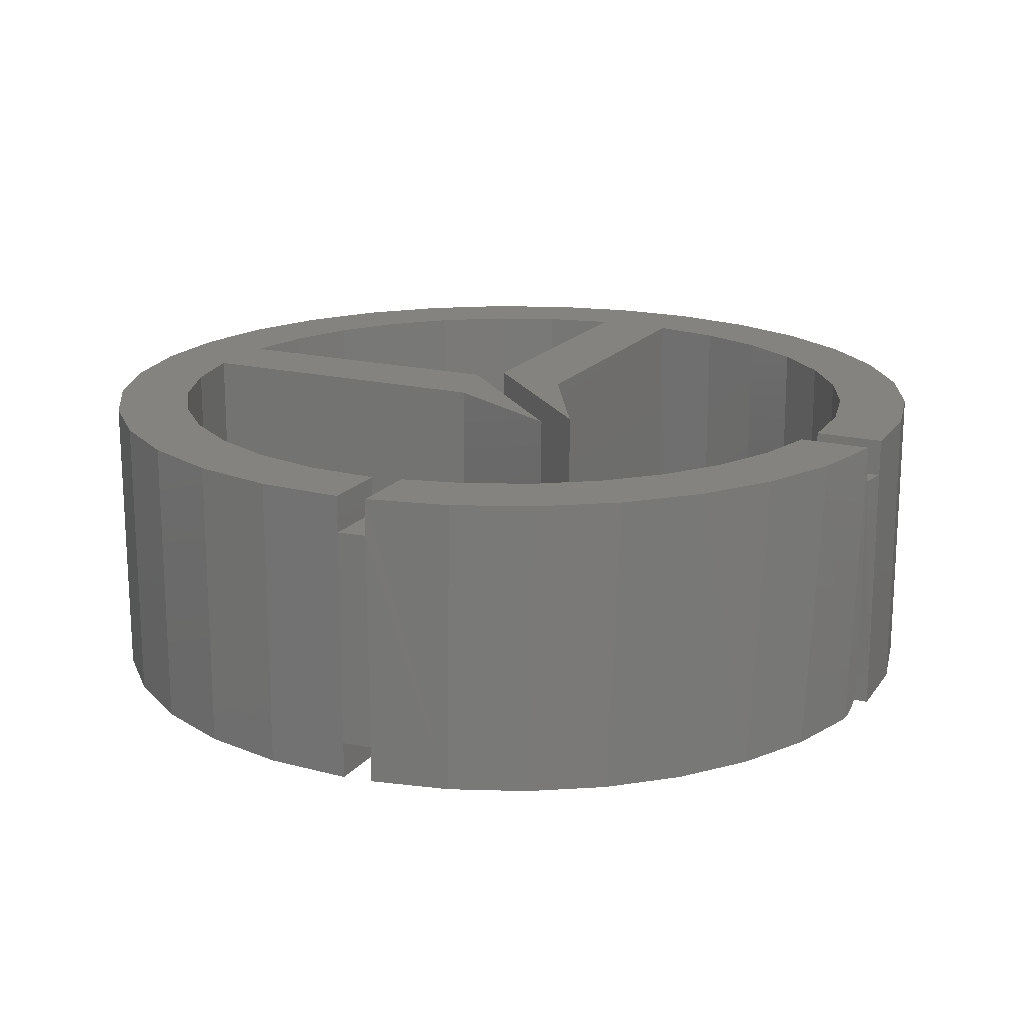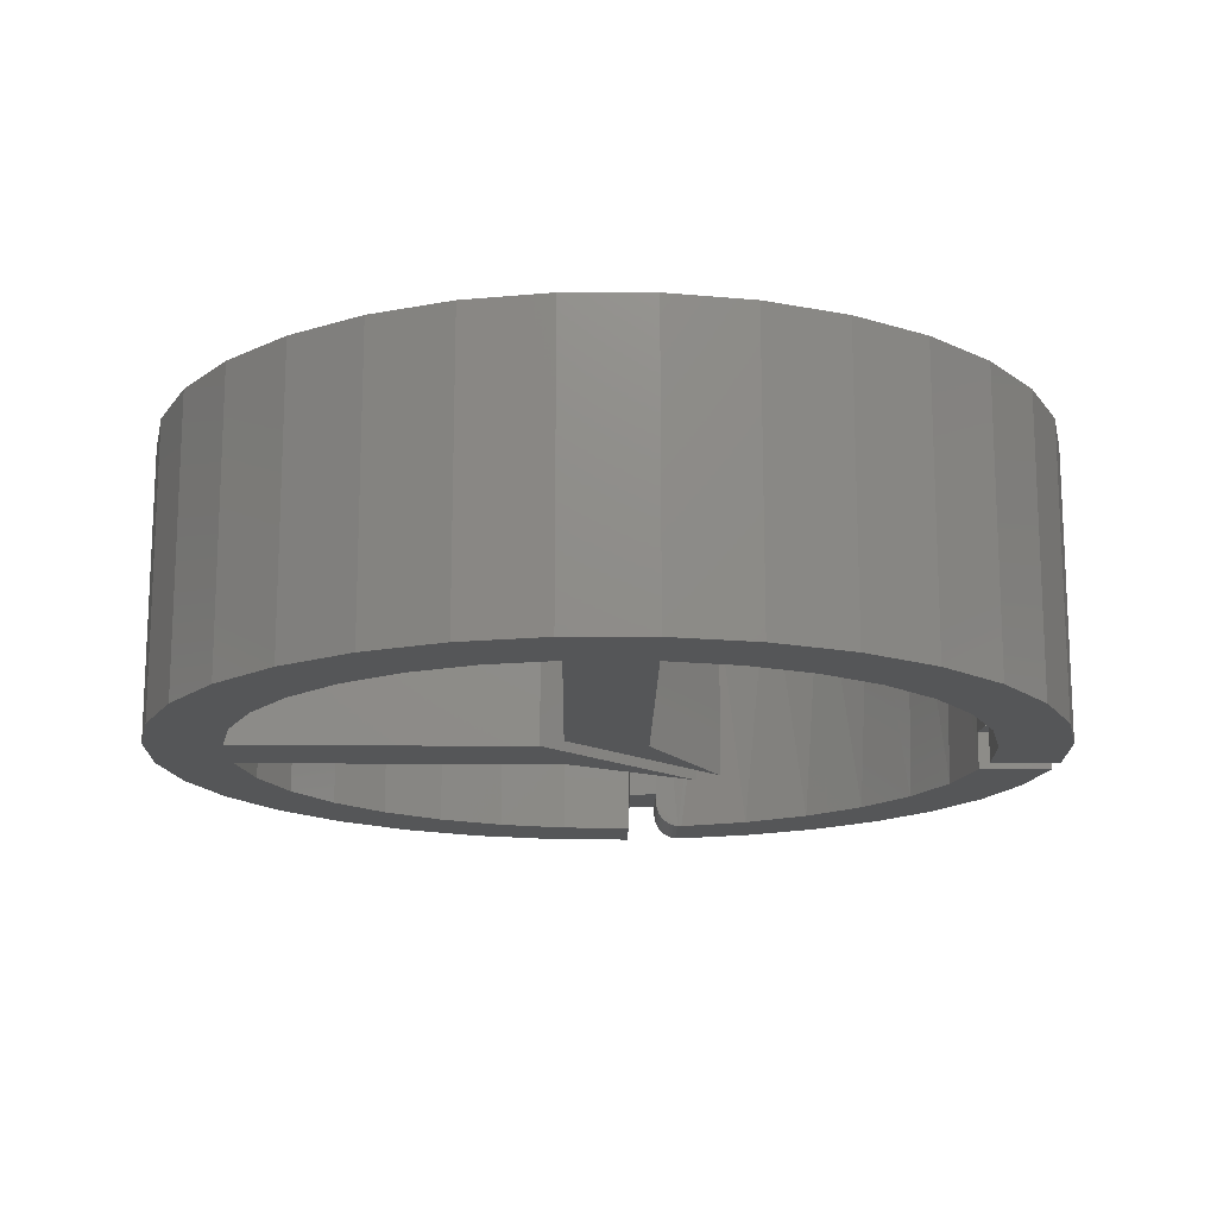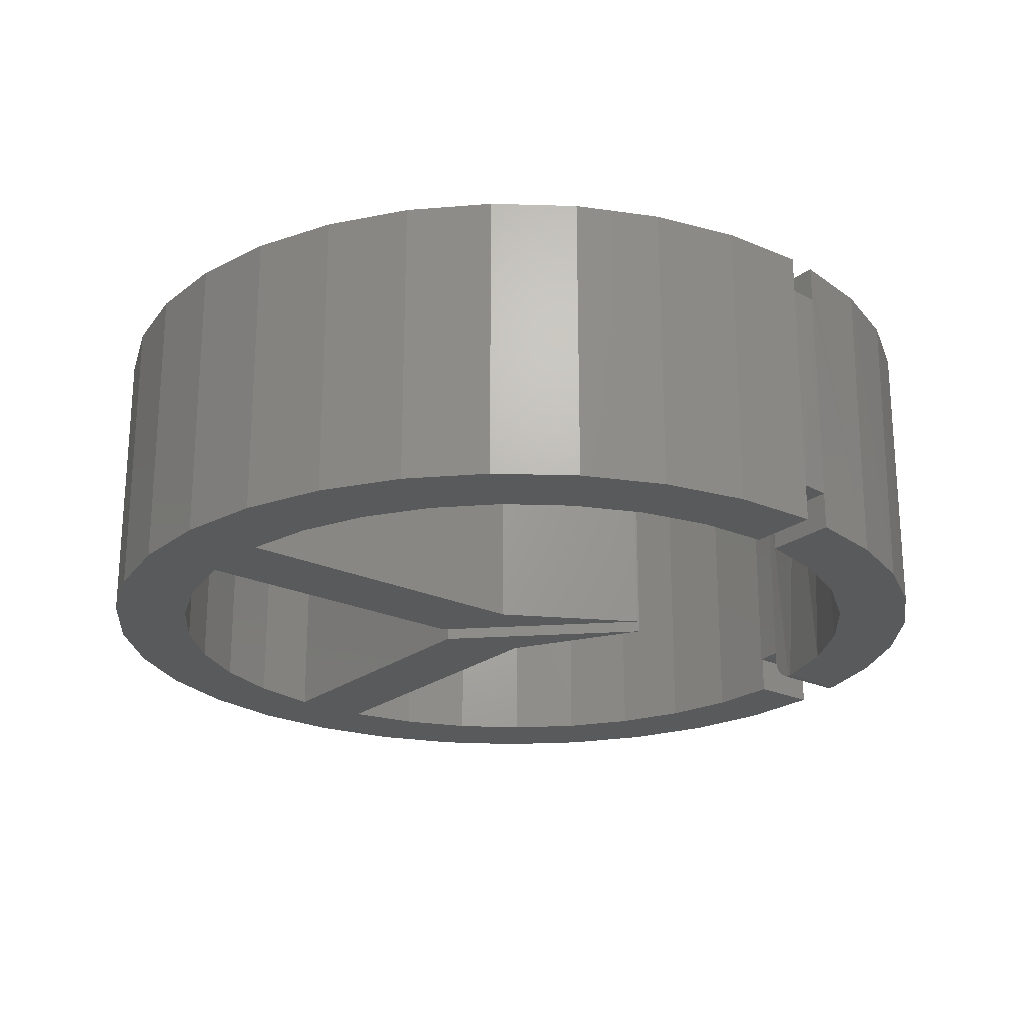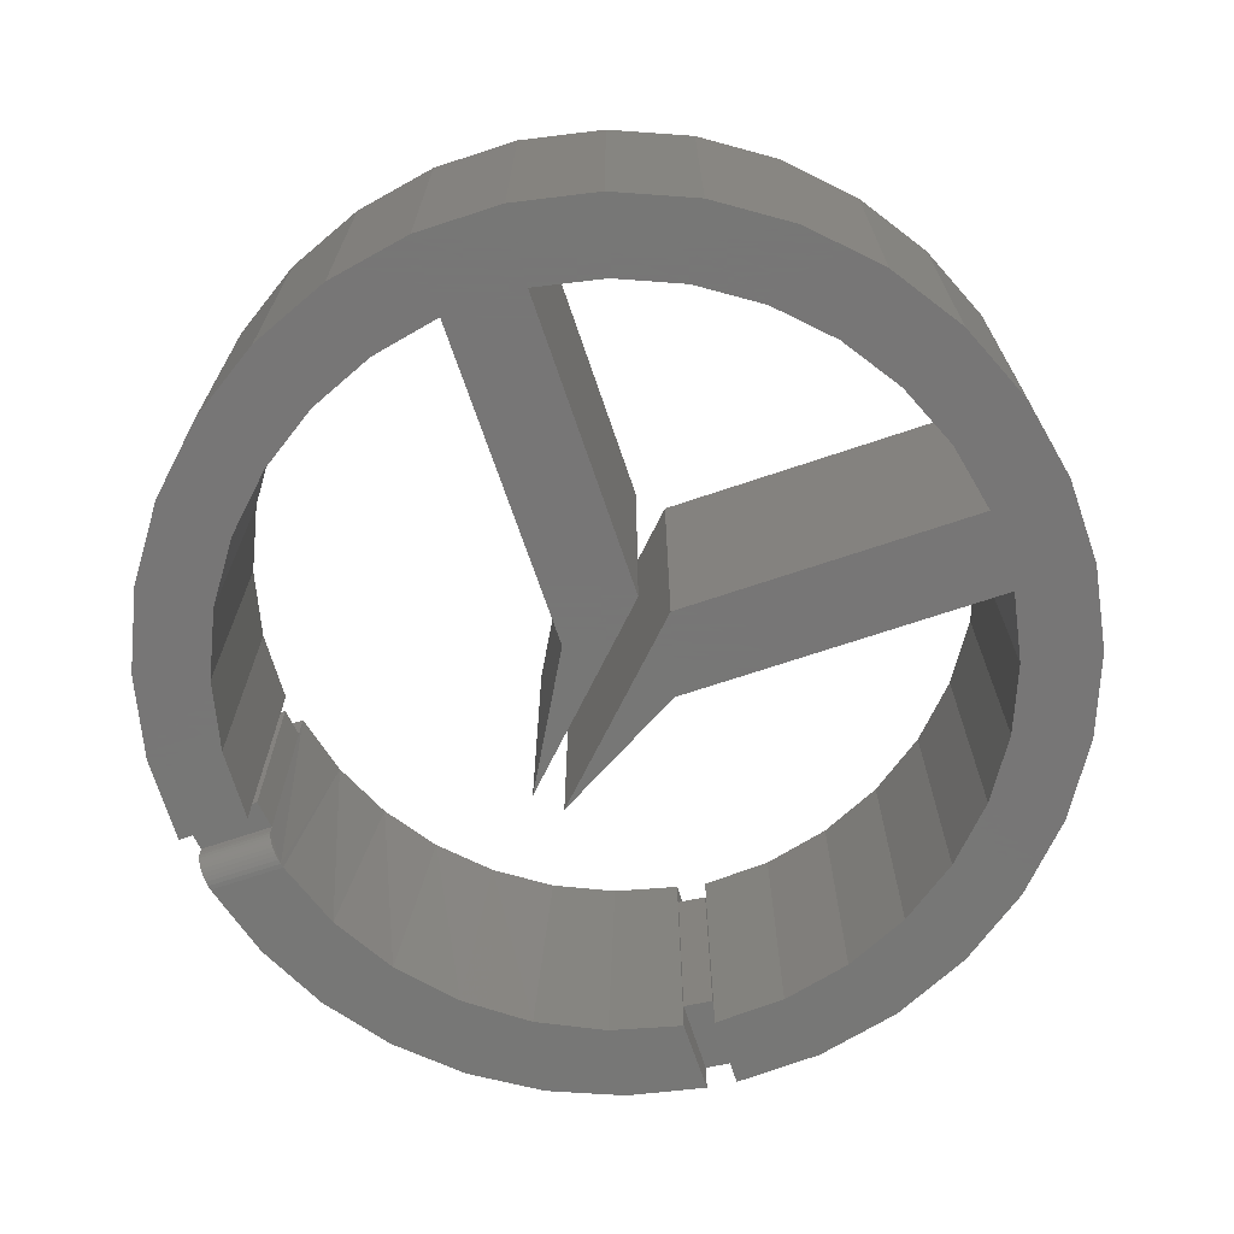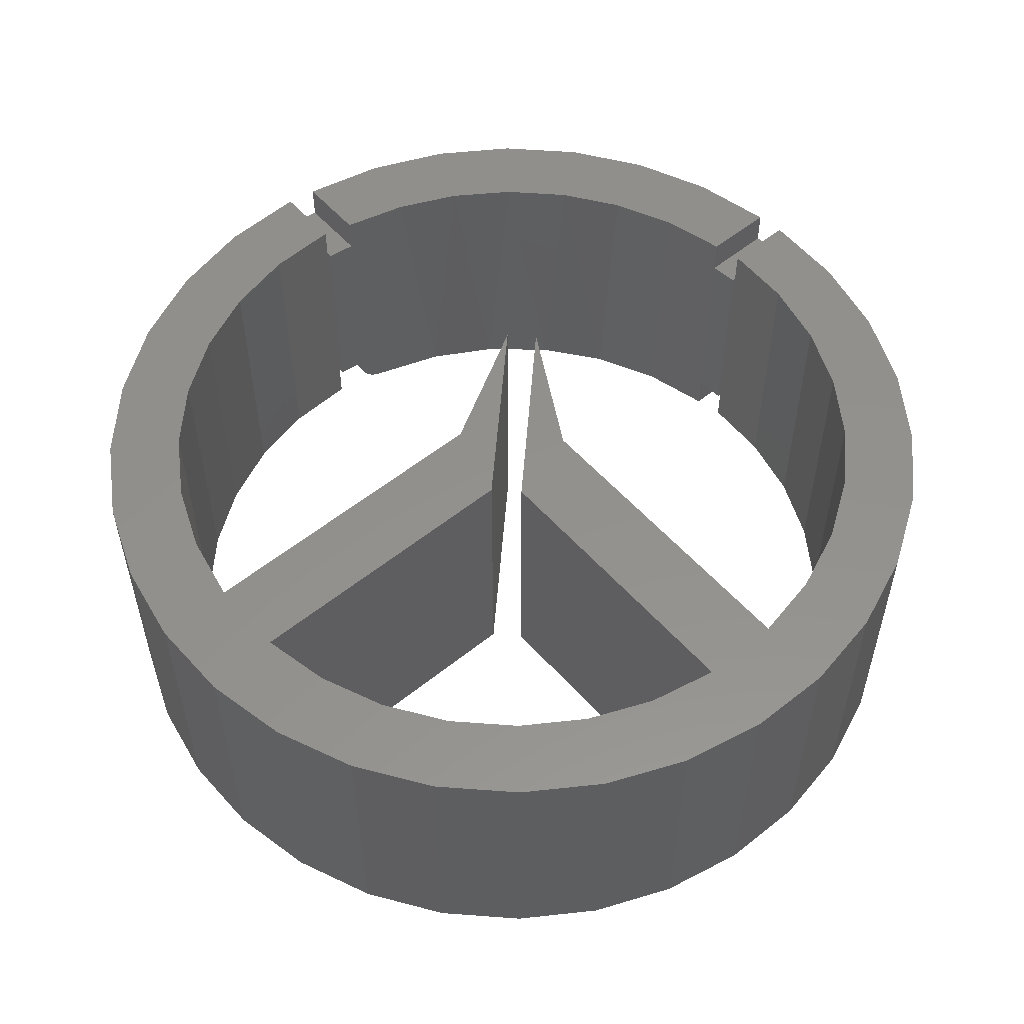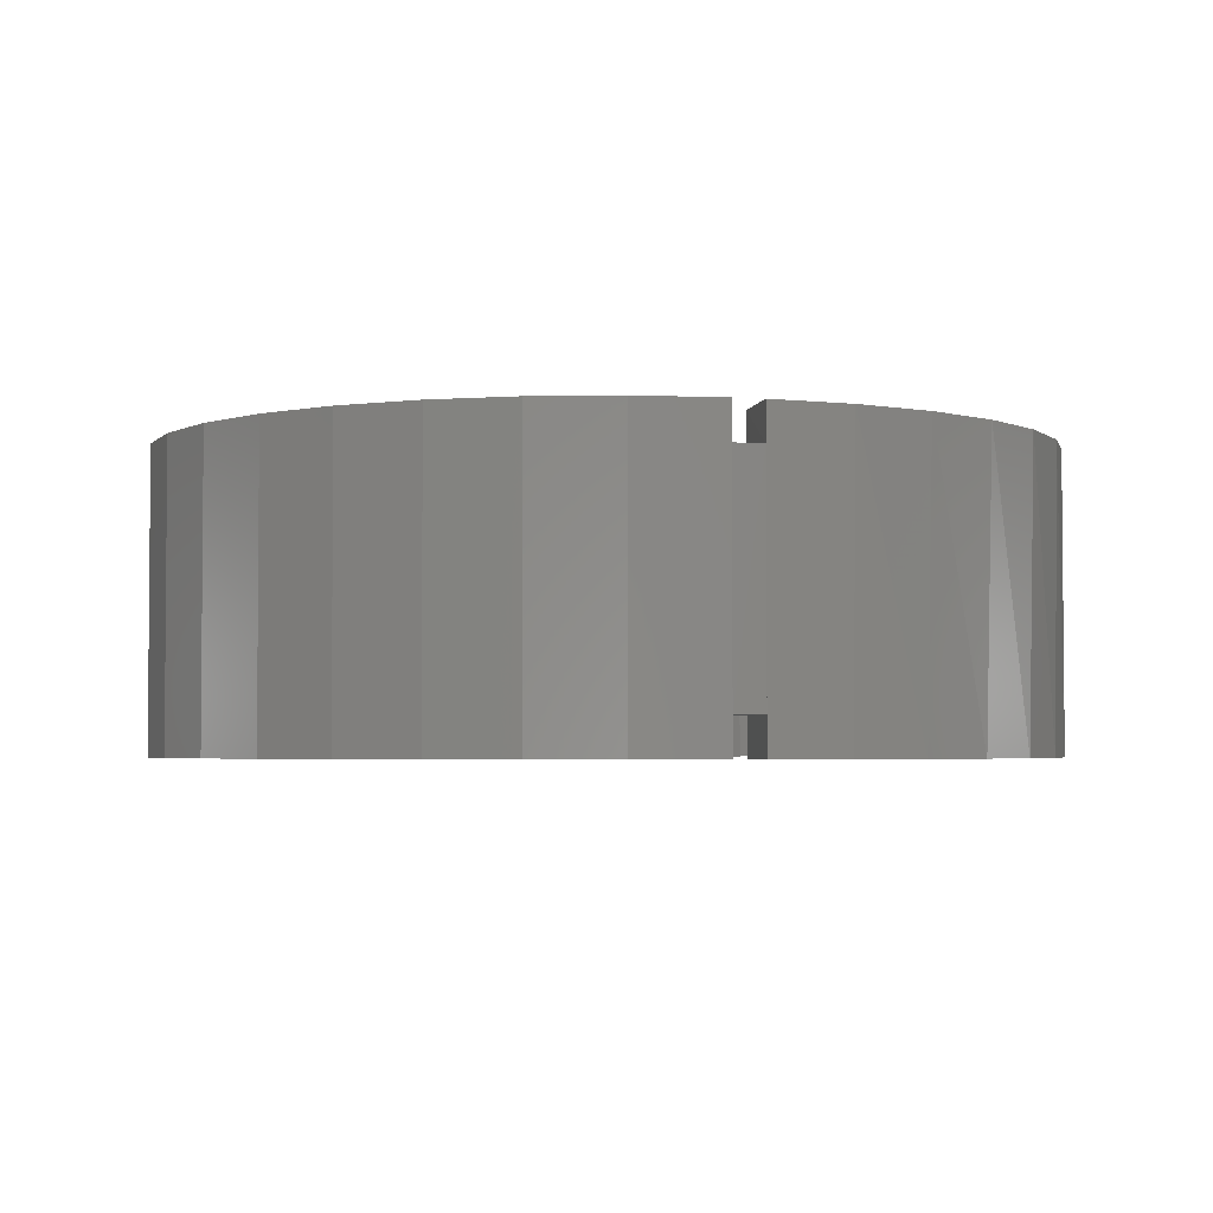
<metadata>
{"format":"stl","ext":"stl","renderer":"f3d","projection":"perspective","resolution":1024,"background":"white","views":[{"elev":17.8,"azim":-19.2,"up":"+Y"},{"elev":-15.7,"azim":-135.7,"up":"+Y"},{"elev":-22.9,"azim":-83.2,"up":"+Y"},{"elev":-69.2,"azim":153.7,"up":"+Y"},{"elev":54.7,"azim":-175.5,"up":"+Y"},{"elev":-3.1,"azim":-54.9,"up":"+Y"}]}
</metadata>
<code>
# stl→obj: 187 verts, 369 faces
v -0.4171 0.1875 0.4796
v -0.4132 0.1875 0.4757
v -0.4171 -0.1875 0.4796
v -0.4132 -0.1875 0.4757
v -0.5 -0.1875 0.5625
v -0.4171 -0.25 0.4796
v -0.5 -0.25 0.5625
v -0.4171 0.25 0.4796
v -0.5 0.25 0.5625
v -0.5 0.1875 0.5625
v 0.4148 -0.25 0.6217
v 0.3347 0.25 0.6693
v 0.298 -0.25 0.6868
v -0.3425 0.25 0.6693
v -0.225 -0.25 0.7173
v -0.2121 0.25 0.7212
v -0.09434 -0.25 0.7455
v -0.07413 0.25 0.7477
v 0.03928 -0.25 0.7497
v 0.06631 0.25 0.7477
v 0.1715 -0.25 0.73
v 0.2042 0.25 0.7212
v 0.4422 -0.2361 0.6021
v 0.4269 -0.2477 0.6133
v 0.4326 -0.2448 0.6092
v 0.4377 -0.2409 0.6055
v -0.3486 -0.25 0.6662
v -0.4609 0.25 0.5938
v -0.4618 0.1875 0.5941
v -0.4609 -0.1875 0.5938
v -0.4609 -0.25 0.5938
v 0.421 -0.2494 0.6175
v 0.4461 -0.2305 0.5992
v 0.4492 -0.2241 0.5968
v 0.4514 -0.2173 0.5951
v 0.4527 -0.2101 0.5941
v 0.4531 -0.2031 0.5938
v 0.4531 -0.1875 0.5938
v 0.4531 0.1875 0.5938
v 0.4531 0.25 0.5938
v -0.3743 0.25 0.5072
v -0.3743 -0.25 0.5072
v -0.4986 0.25 0.3912
v -0.4986 -0.25 0.3912
v -0.6238 0.25 -0.06201
v -0.5992 -0.25 -0.1797
v -0.5992 0.25 -0.1797
v -0.5527 -0.25 -0.2906
v -0.5527 0.25 -0.2906
v -0.4862 -0.25 -0.3908
v -0.4862 0.25 -0.3908
v -0.6238 -0.25 -0.06201
v -0.6257 0.25 0.05822
v -0.6257 -0.25 0.05822
v -0.6048 0.25 0.1766
v -0.6048 -0.25 0.1766
v -0.562 0.25 0.289
v -0.562 -0.25 0.289
v -0.5988 0.25 0.4564
v -0.5988 -0.25 0.4564
v 0.4947 0.25 0.5625
v 0.4947 -0.25 0.5625
v 0.5936 0.25 0.4564
v 0.5936 -0.25 0.4564
v 0.6702 0.25 0.3333
v 0.6702 -0.25 0.3333
v 0.7217 0.25 0.1978
v 0.7217 -0.25 0.1978
v 0.7462 0.25 0.05489
v 0.7462 -0.25 0.05489
v 0.7428 0.25 -0.09006
v 0.7428 -0.25 -0.09006
v 0.7116 0.25 -0.2317
v 0.7116 -0.25 -0.2317
v 0.6537 0.25 -0.3646
v 0.6537 -0.25 -0.3646
v 0.5714 0.25 -0.484
v 0.5714 -0.25 -0.484
v 0.4677 0.25 -0.5853
v 0.4677 -0.25 -0.5853
v 0.3464 0.25 -0.6648
v 0.3464 -0.25 -0.6648
v 0.2121 0.25 -0.7194
v 0.2121 -0.25 -0.7194
v 0.06986 0.25 -0.7473
v 0.06986 -0.25 -0.7473
v -0.07513 0.25 -0.7473
v -0.07513 -0.25 -0.7473
v -0.2174 0.25 -0.7194
v -0.2174 -0.25 -0.7194
v -0.3517 0.25 -0.6648
v -0.3517 -0.25 -0.6648
v -0.473 0.25 -0.5853
v -0.473 -0.25 -0.5853
v -0.5767 0.25 -0.484
v -0.5767 -0.25 -0.484
v -0.659 0.25 -0.3646
v -0.659 -0.25 -0.3646
v -0.7168 0.25 -0.2317
v -0.7168 -0.25 -0.2317
v -0.748 0.25 -0.09006
v -0.748 -0.25 -0.09006
v -0.7515 0.25 0.05489
v -0.7515 -0.25 0.05489
v -0.727 0.25 0.1978
v -0.727 -0.25 0.1978
v -0.6754 0.25 0.3333
v -0.6754 -0.25 0.3333
v -0.375 -0.1875 0.5059
v -0.375 0.1875 0.5059
v 0.454 1.446e-17 0.5947
v 0.4531 5.074e-17 0.5938
v 0.3665 -0.1875 0.5072
v 0.3665 -0.2031 0.5072
v 0.3665 0.25 0.5072
v 0.3665 0.1875 0.5072
v 0.2154 -0.25 0.5878
v 0.2695 0.25 0.5649
v 0.3268 -0.25 0.5337
v -0.1715 0.25 0.6044
v -0.1504 -0.25 0.6098
v -0.2674 -0.25 0.5695
v -0.06037 0.25 0.6245
v -0.02781 -0.25 0.6266
v 0.05256 0.25 0.6245
v 0.09572 -0.25 0.6191
v 0.1637 0.25 0.6044
v 0.345 -0.245 0.5221
v 0.3391 -0.2478 0.5259
v 0.3551 -0.2364 0.5153
v 0.3503 -0.2411 0.5185
v 0.3329 -0.2495 0.5298
v 0.3661 -0.2105 0.5075
v 0.3646 -0.2177 0.5085
v 0.3623 -0.2245 0.5102
v 0.3591 -0.2308 0.5125
v -0.2773 0.25 0.5649
v 0.4053 -0.1875 0.4775
v 0.4922 -0.1875 0.5644
v 0.4053 0.1875 0.4775
v 0.4922 0.1875 0.5644
v 0.025 -0.25 -0.1283
v 0.09408 -0.25 -0.003947
v 0.025 -0.25 0.2447
v -0.09934 -0.25 -0.003947
v -0.03026 -0.25 -0.1283
v -0.03026 -0.25 0.2447
v -0.3895 -0.25 -0.4875
v 0.4809 -0.25 -0.3908
v 0.3842 -0.25 -0.4875
v 0.5475 -0.25 -0.2906
v 0.174 -0.25 -0.5975
v 0.05697 -0.25 -0.6204
v -0.06223 -0.25 -0.6204
v 0.4934 -0.25 0.3912
v 0.4118 -0.25 0.4796
v 0.5939 -0.25 -0.1797
v 0.6185 -0.25 -0.06201
v 0.6204 -0.25 0.05822
v 0.5996 -0.25 0.1766
v 0.5567 -0.25 0.289
v 0.2844 -0.25 -0.5527
v -0.2897 -0.25 -0.5527
v -0.1792 -0.25 -0.5975
v 0.025 0.25 0.2447
v 0.09408 0.25 -0.003947
v 0.025 0.25 -0.1283
v -0.03026 0.25 0.2447
v -0.03026 0.25 -0.1283
v -0.09934 0.25 -0.003947
v -0.3895 0.25 -0.4875
v 0.4809 0.25 -0.3908
v 0.5475 0.25 -0.2906
v 0.3842 0.25 -0.4875
v -0.06223 0.25 -0.6204
v 0.05697 0.25 -0.6204
v 0.174 0.25 -0.5975
v 0.4118 0.25 0.4796
v 0.4934 0.25 0.3912
v 0.5567 0.25 0.289
v 0.5996 0.25 0.1766
v 0.6204 0.25 0.05822
v 0.6185 0.25 -0.06201
v 0.5939 0.25 -0.1797
v 0.2844 0.25 -0.5527
v -0.1792 0.25 -0.5975
v -0.2897 0.25 -0.5527
f 1 2 3
f 3 2 4
f 3 5 6
f 6 5 7
f 8 9 1
f 1 9 10
f 11 12 13
f 14 15 16
f 16 15 17
f 16 17 18
f 18 17 19
f 18 19 20
f 20 19 21
f 20 21 22
f 22 21 13
f 22 13 12
f 23 24 25
f 23 25 26
f 27 15 14
f 27 14 28
f 27 28 29
f 27 29 30
f 27 30 31
f 32 24 23
f 32 23 33
f 32 33 34
f 32 34 35
f 32 35 36
f 32 36 37
f 32 37 38
f 32 38 39
f 32 39 40
f 32 40 12
f 32 12 11
f 29 28 41
f 42 31 41
f 41 31 30
f 41 30 29
f 43 8 1
f 43 1 3
f 43 3 6
f 43 6 44
f 45 46 47
f 47 46 48
f 47 48 49
f 49 48 50
f 49 50 51
f 46 45 52
f 52 45 53
f 52 53 54
f 54 53 55
f 54 55 56
f 56 55 57
f 56 57 58
f 58 57 43
f 58 43 44
f 59 60 7
f 59 7 5
f 59 5 10
f 59 10 9
f 61 62 63
f 63 62 64
f 63 64 65
f 65 64 66
f 65 66 67
f 67 66 68
f 67 68 69
f 69 68 70
f 69 70 71
f 71 70 72
f 71 72 73
f 73 72 74
f 73 74 75
f 75 74 76
f 75 76 77
f 77 76 78
f 77 78 79
f 79 78 80
f 79 80 81
f 81 80 82
f 81 82 83
f 83 82 84
f 83 84 85
f 85 84 86
f 85 86 87
f 87 86 88
f 87 88 89
f 89 88 90
f 89 90 91
f 91 90 92
f 91 92 93
f 93 92 94
f 93 94 95
f 95 94 96
f 95 96 97
f 97 96 98
f 97 98 99
f 99 98 100
f 99 100 101
f 101 100 102
f 101 102 103
f 103 102 104
f 103 104 105
f 105 104 106
f 105 106 107
f 107 106 108
f 107 108 59
f 59 108 60
f 30 5 109
f 109 5 3
f 109 3 4
f 2 1 110
f 110 1 10
f 110 10 29
f 30 29 5
f 5 29 10
f 110 29 109
f 109 29 30
f 109 4 110
f 110 4 2
f 38 111 112
f 39 112 111
f 113 38 114
f 114 38 37
f 115 40 116
f 116 40 39
f 117 118 119
f 120 121 122
f 121 120 123
f 123 124 121
f 124 123 125
f 125 126 124
f 126 125 127
f 127 117 126
f 117 127 118
f 128 129 130
f 131 128 130
f 132 119 118
f 132 118 115
f 132 115 116
f 132 116 113
f 132 113 114
f 132 114 133
f 132 133 134
f 132 134 135
f 132 135 136
f 132 136 130
f 132 130 129
f 120 122 137
f 137 122 42
f 137 42 41
f 113 138 38
f 38 138 139
f 116 39 140
f 140 39 141
f 138 113 140
f 140 113 116
f 141 39 139
f 139 39 111
f 139 111 38
f 140 141 138
f 138 141 139
f 121 124 27
f 11 13 27
f 11 27 124
f 11 124 126
f 11 126 117
f 11 117 119
f 31 42 122
f 31 122 121
f 31 121 27
f 19 17 21
f 21 17 15
f 21 15 13
f 13 15 27
f 11 132 32
f 11 119 132
f 130 26 131
f 131 26 25
f 131 25 128
f 128 25 24
f 128 24 129
f 129 24 32
f 129 32 132
f 114 37 133
f 133 37 36
f 133 36 134
f 134 36 35
f 134 35 135
f 135 35 34
f 135 34 136
f 136 34 33
f 136 33 130
f 130 33 23
f 130 23 26
f 28 123 120
f 28 120 137
f 28 137 41
f 40 115 118
f 40 118 127
f 40 127 125
f 40 125 12
f 14 16 22
f 14 22 12
f 14 12 125
f 14 125 123
f 14 123 28
f 16 18 22
f 22 18 20
f 142 143 144
f 145 146 147
f 7 60 6
f 50 48 98
f 50 98 96
f 50 96 148
f 50 148 146
f 50 146 145
f 149 143 142
f 149 142 150
f 149 150 78
f 149 78 76
f 149 76 151
f 82 80 152
f 82 152 153
f 82 153 154
f 82 154 92
f 82 92 90
f 82 90 84
f 155 66 156
f 156 66 64
f 156 64 62
f 151 76 157
f 157 76 74
f 157 74 158
f 158 74 72
f 158 72 159
f 159 72 70
f 159 70 160
f 160 70 68
f 160 68 161
f 161 68 66
f 161 66 155
f 78 150 80
f 80 150 162
f 80 162 152
f 88 86 90
f 90 86 84
f 148 96 163
f 163 96 94
f 163 94 164
f 92 154 94
f 94 154 164
f 6 60 44
f 44 60 108
f 44 108 58
f 58 108 56
f 56 108 106
f 56 106 54
f 54 106 104
f 54 104 52
f 52 104 102
f 52 102 46
f 46 102 100
f 46 100 48
f 48 100 98
f 165 166 167
f 168 169 170
f 8 59 9
f 51 170 169
f 51 169 171
f 51 171 95
f 51 95 97
f 51 97 49
f 172 173 75
f 172 75 77
f 172 77 174
f 172 174 167
f 172 167 166
f 81 83 89
f 81 89 91
f 81 91 175
f 81 175 176
f 81 176 177
f 81 177 79
f 61 63 178
f 178 63 65
f 178 65 179
f 179 65 180
f 180 65 67
f 180 67 181
f 181 67 69
f 181 69 182
f 182 69 71
f 182 71 183
f 183 71 73
f 183 73 184
f 184 73 75
f 184 75 173
f 177 185 79
f 79 185 174
f 79 174 77
f 87 89 85
f 85 89 83
f 186 93 187
f 187 93 95
f 187 95 171
f 91 93 175
f 175 93 186
f 57 107 43
f 43 107 59
f 43 59 8
f 53 105 55
f 55 105 107
f 55 107 57
f 105 53 103
f 103 53 45
f 103 45 101
f 101 45 47
f 101 47 99
f 99 47 49
f 99 49 97
f 145 170 50
f 50 170 51
f 168 170 147
f 147 170 145
f 169 168 146
f 146 168 147
f 148 171 146
f 146 171 169
f 176 152 177
f 177 152 162
f 177 162 185
f 185 162 150
f 185 150 174
f 152 176 153
f 153 176 175
f 153 175 154
f 154 175 186
f 154 186 164
f 164 186 187
f 164 187 163
f 163 187 171
f 163 171 148
f 142 167 150
f 150 167 174
f 165 167 144
f 144 167 142
f 166 165 143
f 143 165 144
f 149 172 143
f 143 172 166
f 182 160 181
f 181 160 161
f 181 161 180
f 180 161 155
f 180 155 179
f 179 155 156
f 179 156 178
f 160 182 159
f 159 182 183
f 159 183 158
f 158 183 184
f 158 184 157
f 157 184 173
f 157 173 151
f 151 173 172
f 151 172 149
f 61 178 62
f 62 178 156

</code>
